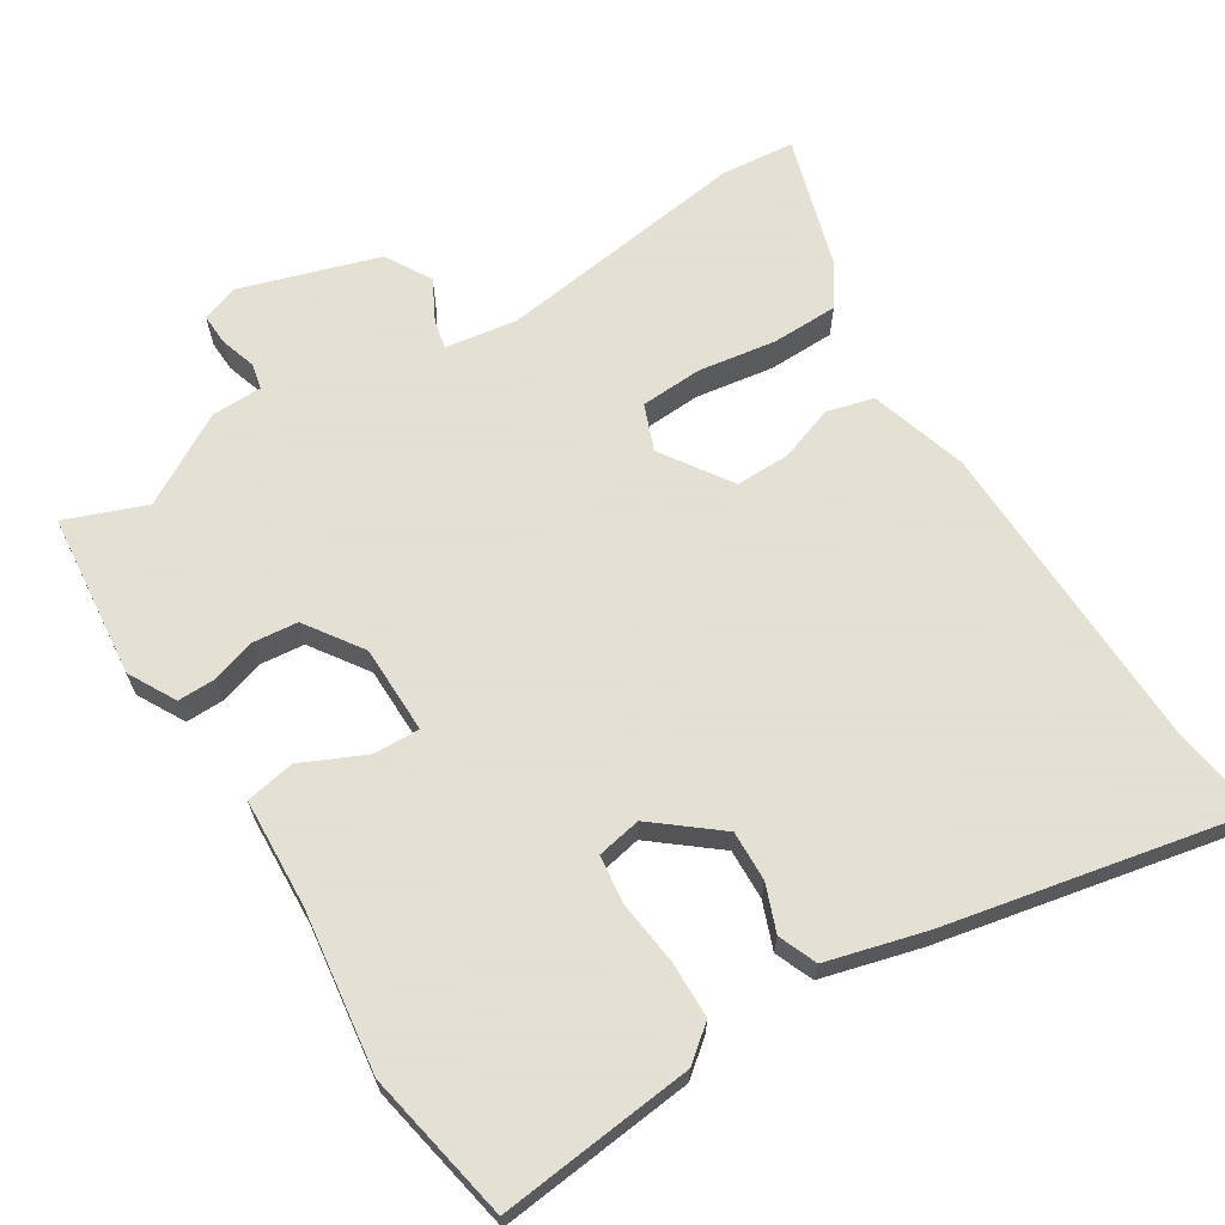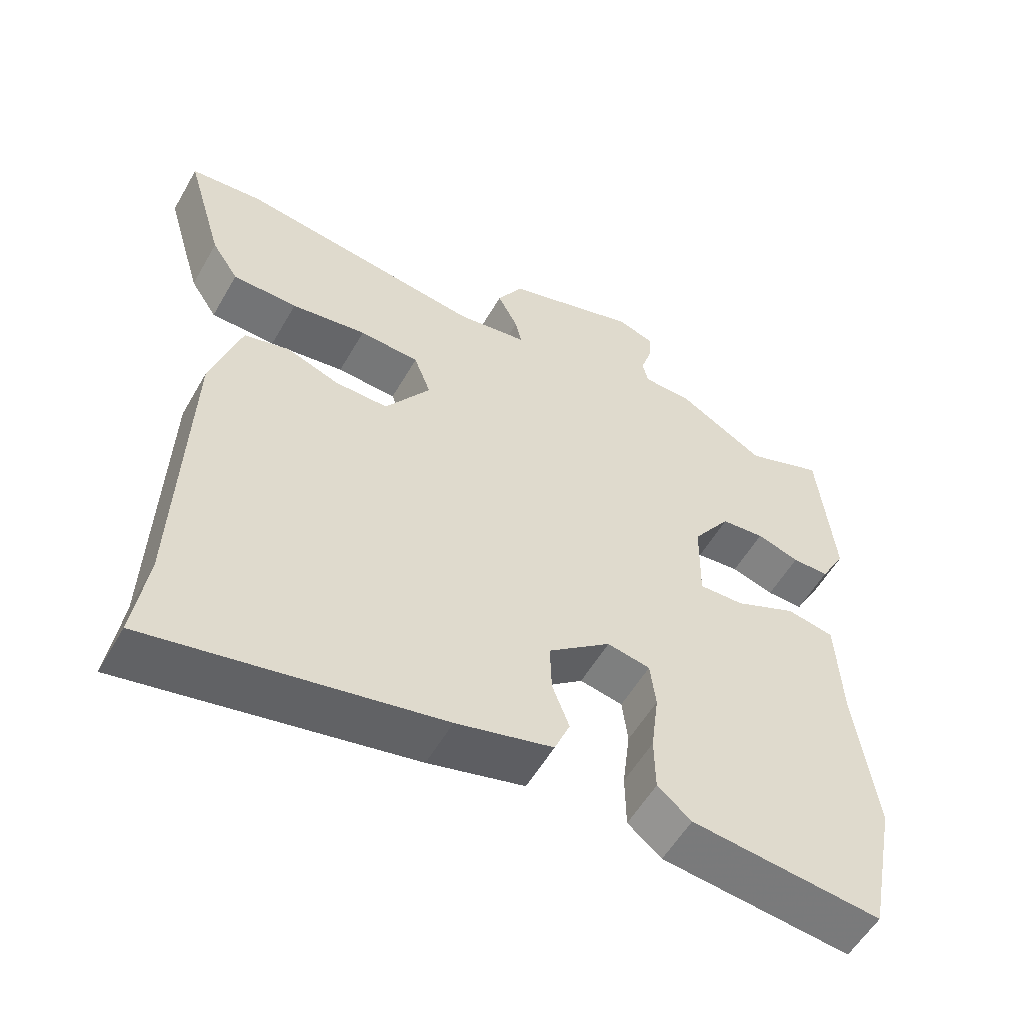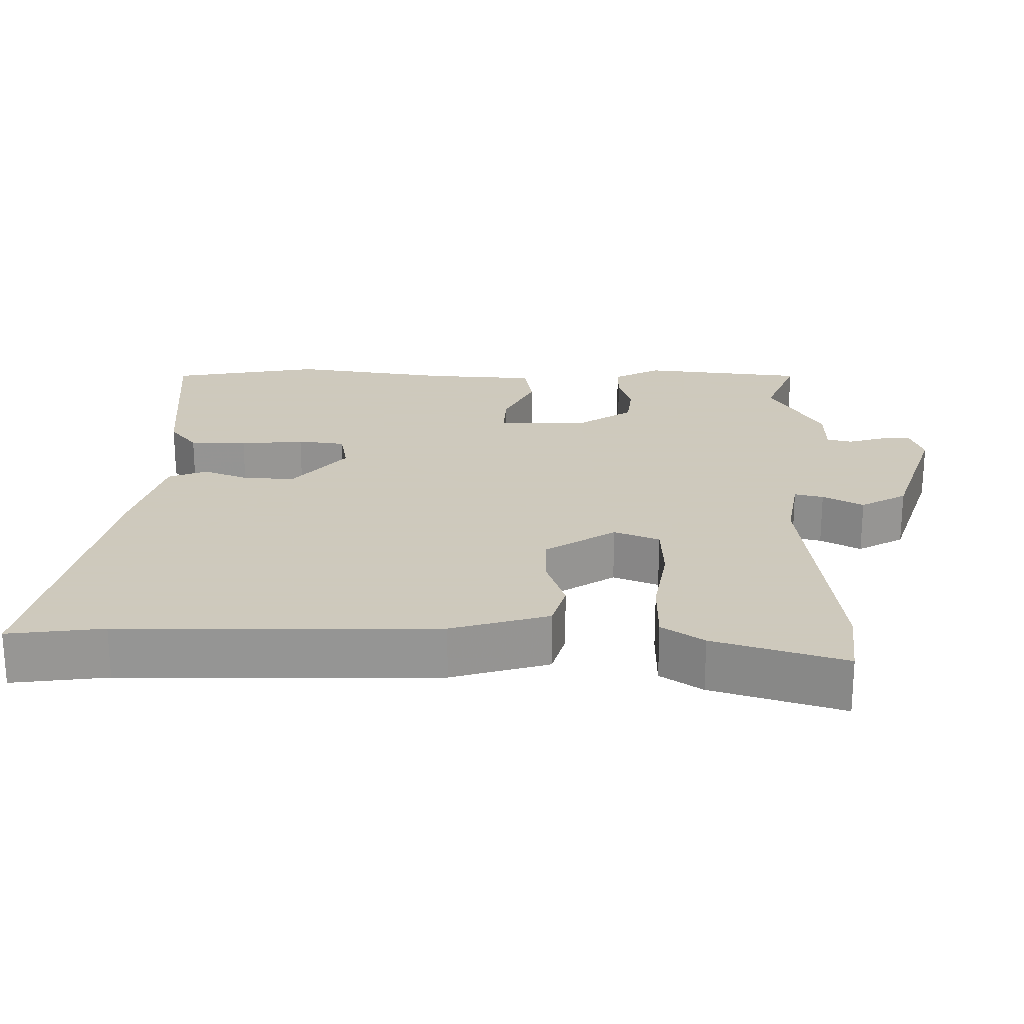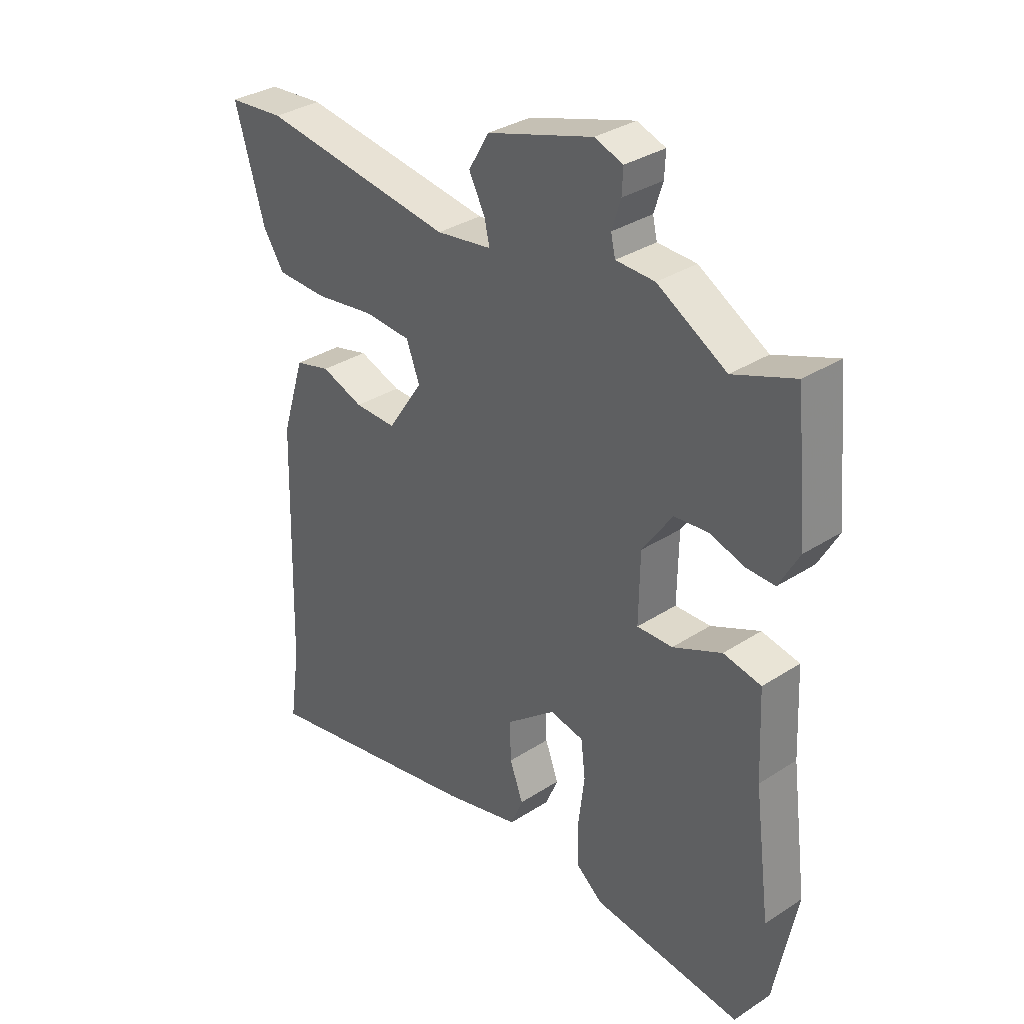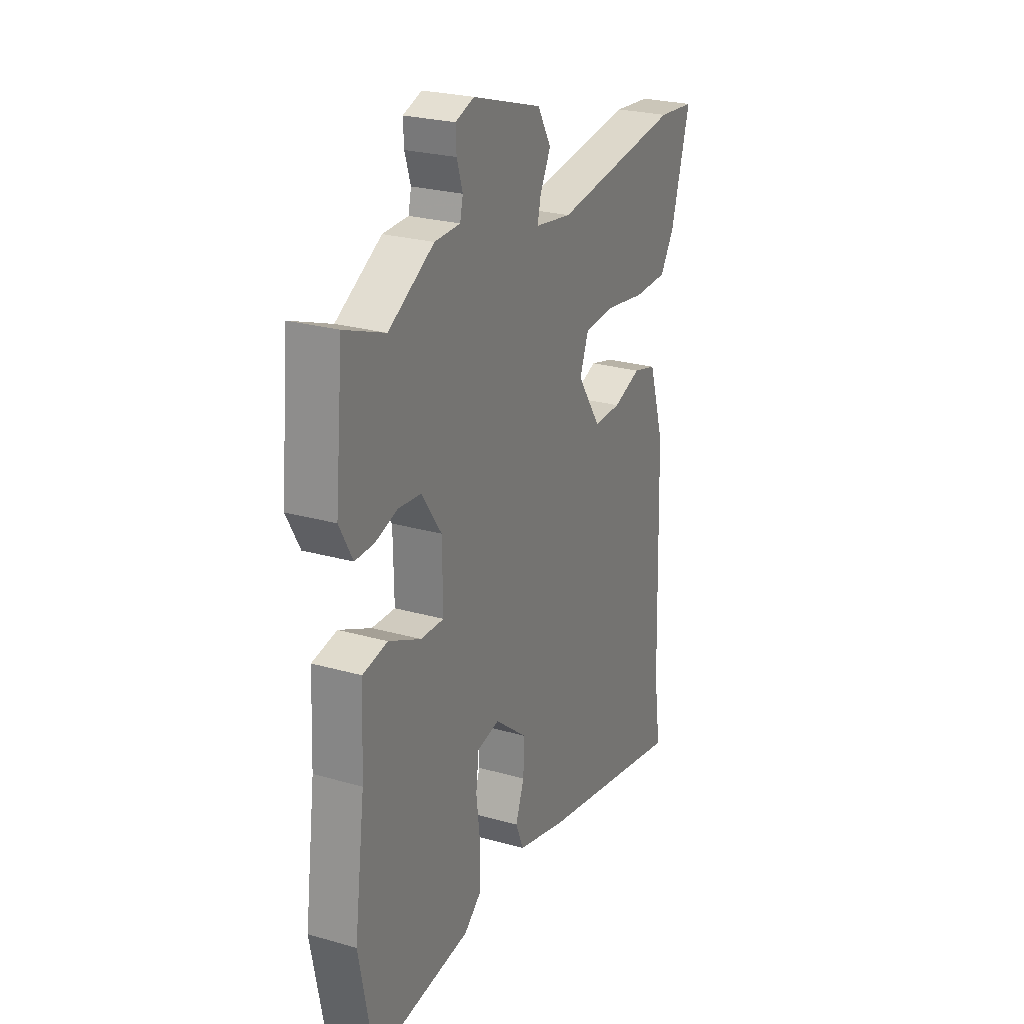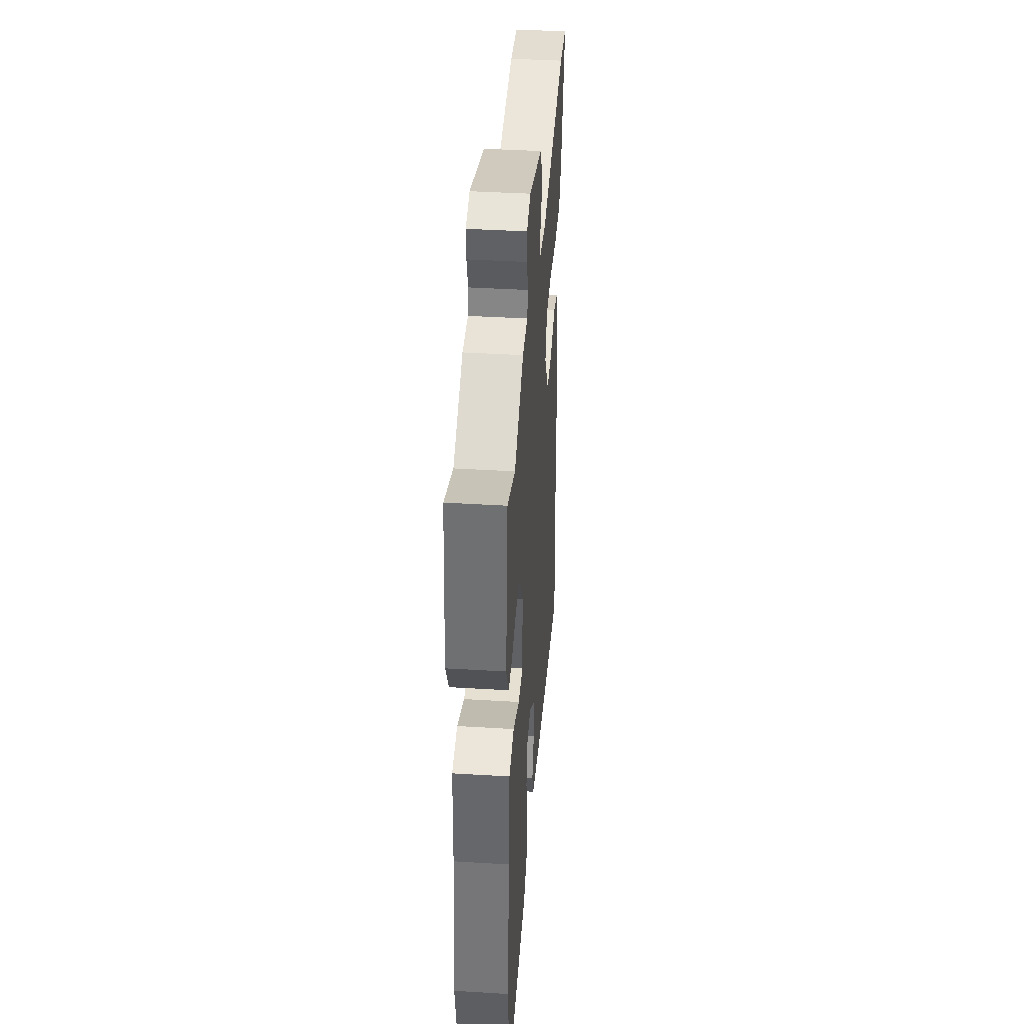
<metadata>
{"format":"obj","ext":"obj","renderer":"f3d","projection":"perspective","resolution":1024,"background":"white","views":[{"elev":66.2,"azim":148.3,"up":"+Y"},{"elev":-55.7,"azim":-29.5,"up":"+Z"},{"elev":22.6,"azim":-88.3,"up":"+Y"},{"elev":33.4,"azim":48.5,"up":"+Z"},{"elev":25.2,"azim":114.7,"up":"+Z"},{"elev":40.1,"azim":94.3,"up":"+Z"}]}
</metadata>
<code>
v 0.537 0.07 -0.312
v 0.496 0.07 -0.52
v 0.226 0.07 -0.49
v 0.178 0.07 -0.451
v 0.177 0.07 -0.372
v 0.188 0.07 -0.284
v 0.18 0.07 -0.218
v 0.119 0.07 -0.206
v 0.03 0.07 -0.277
v 0.032 0.07 -0.347
v 0.056 0.07 -0.411
v 0.034 0.07 -0.464
v -0.103 0.07 -0.5
v -0.512 0.07 -0.582
v -0.493 0.07 -0.451
v -0.48 0.07 -0.016
v -0.438 0.07 0.118
v -0.374 0.07 0.135
v -0.298 0.07 0.108
v -0.223 0.07 0.107
v -0.159 0.07 0.202
v -0.183 0.07 0.265
v -0.268 0.07 0.27
v -0.375 0.07 0.254
v -0.467 0.07 0.256
v -0.505 0.07 0.314
v -0.558 0.07 0.495
v -0.457 0.07 0.504
v -0.109 0.07 0.455
v -0.009 0.07 0.47
v -0.018 0.07 0.51
v -0.047 0.07 0.566
v -0.01 0.07 0.629
v 0.18 0.07 0.688
v 0.231 0.07 0.67
v 0.229 0.07 0.627
v 0.213 0.07 0.577
v 0.221 0.07 0.542
v 0.291 0.07 0.54
v 0.415 0.07 0.468
v 0.526 0.07 0.51
v 0.548 0.07 0.282
v 0.512 0.07 0.217
v 0.46 0.07 0.218
v 0.399 0.07 0.237
v 0.337 0.07 0.231
v 0.283 0.07 0.153
v 0.281 0.07 0.031
v 0.345 0.07 0.033
v 0.433 0.07 0.073
v 0.501 0.07 0.06
v 0.508 0.07 -0.092
v 0.537 0 -0.312
v 0.496 0 -0.52
v 0.226 0 -0.49
v 0.178 0 -0.451
v 0.177 0 -0.372
v 0.188 0 -0.284
v 0.18 0 -0.218
v 0.119 0 -0.206
v 0.03 0 -0.277
v 0.032 0 -0.347
v 0.056 0 -0.411
v 0.034 0 -0.464
v -0.103 0 -0.5
v -0.512 0 -0.582
v -0.493 0 -0.451
v -0.48 0 -0.016
v -0.438 0 0.118
v -0.374 0 0.135
v -0.298 0 0.108
v -0.223 0 0.107
v -0.159 0 0.202
v -0.183 0 0.265
v -0.268 0 0.27
v -0.375 0 0.254
v -0.467 0 0.256
v -0.505 0 0.314
v -0.558 0 0.495
v -0.457 0 0.504
v -0.109 0 0.455
v -0.009 0 0.47
v -0.018 0 0.51
v -0.047 0 0.566
v -0.01 0 0.629
v 0.18 0 0.688
v 0.231 0 0.67
v 0.229 0 0.627
v 0.213 0 0.577
v 0.221 0 0.542
v 0.291 0 0.54
v 0.415 0 0.468
v 0.526 0 0.51
v 0.548 0 0.282
v 0.512 0 0.217
v 0.46 0 0.218
v 0.399 0 0.237
v 0.337 0 0.231
v 0.283 0 0.153
v 0.281 0 0.031
v 0.345 0 0.033
v 0.433 0 0.073
v 0.501 0 0.06
v 0.508 0 -0.092
f 49 50 51 52
f 48 49 52 1
f 42 43 44 45
f 40 41 42 45
f 38 39 40 45
f 38 45 46
f 34 35 36 37
f 34 37 38
f 31 32 33 34
f 30 31 34 38
f 26 27 28 29
f 26 29 30
f 23 24 25 26
f 22 23 26 30
f 21 22 30 38
f 16 17 18 19
f 15 16 19 20
f 10 11 12 13
f 9 10 13 14
f 8 9 14 15
f 3 4 5 6
f 3 6 7
f 48 1 2 3
f 47 48 3 7
f 38 46 47
f 8 15 20 21
f 21 38 47
f 7 8 21 47
f 104 103 102 101
f 53 104 101 100
f 97 96 95 94
f 97 94 93 92
f 97 92 91 90
f 98 97 90
f 89 88 87 86
f 90 89 86
f 86 85 84 83
f 90 86 83 82
f 81 80 79 78
f 82 81 78
f 78 77 76 75
f 82 78 75 74
f 90 82 74 73
f 71 70 69 68
f 72 71 68 67
f 65 64 63 62
f 66 65 62 61
f 67 66 61 60
f 58 57 56 55
f 59 58 55
f 55 54 53 100
f 59 55 100 99
f 99 98 90
f 73 72 67 60
f 99 90 73
f 99 73 60 59
f 1 53 54 2
f 2 54 55 3
f 3 55 56 4
f 4 56 57 5
f 5 57 58 6
f 6 58 59 7
f 7 59 60 8
f 8 60 61 9
f 9 61 62 10
f 10 62 63 11
f 11 63 64 12
f 12 64 65 13
f 13 65 66 14
f 14 66 67 15
f 15 67 68 16
f 16 68 69 17
f 17 69 70 18
f 18 70 71 19
f 19 71 72 20
f 20 72 73 21
f 21 73 74 22
f 22 74 75 23
f 23 75 76 24
f 24 76 77 25
f 25 77 78 26
f 26 78 79 27
f 27 79 80 28
f 28 80 81 29
f 29 81 82 30
f 30 82 83 31
f 31 83 84 32
f 32 84 85 33
f 33 85 86 34
f 34 86 87 35
f 35 87 88 36
f 36 88 89 37
f 37 89 90 38
f 38 90 91 39
f 39 91 92 40
f 40 92 93 41
f 41 93 94 42
f 42 94 95 43
f 43 95 96 44
f 44 96 97 45
f 45 97 98 46
f 46 98 99 47
f 47 99 100 48
f 48 100 101 49
f 49 101 102 50
f 50 102 103 51
f 51 103 104 52
f 52 104 53 1

</code>
